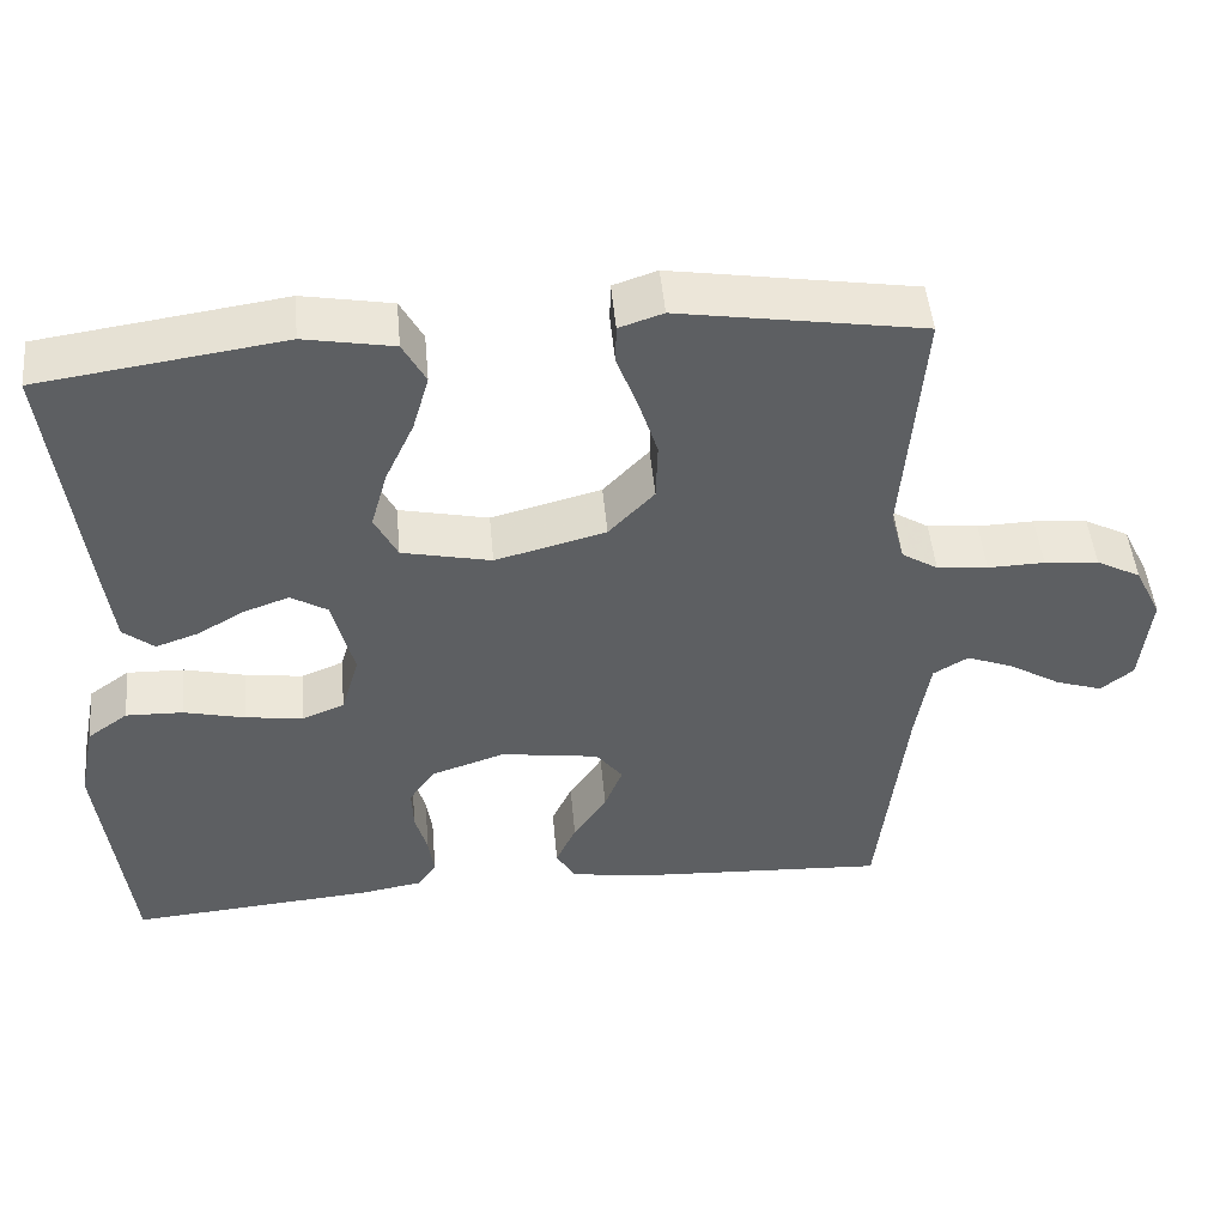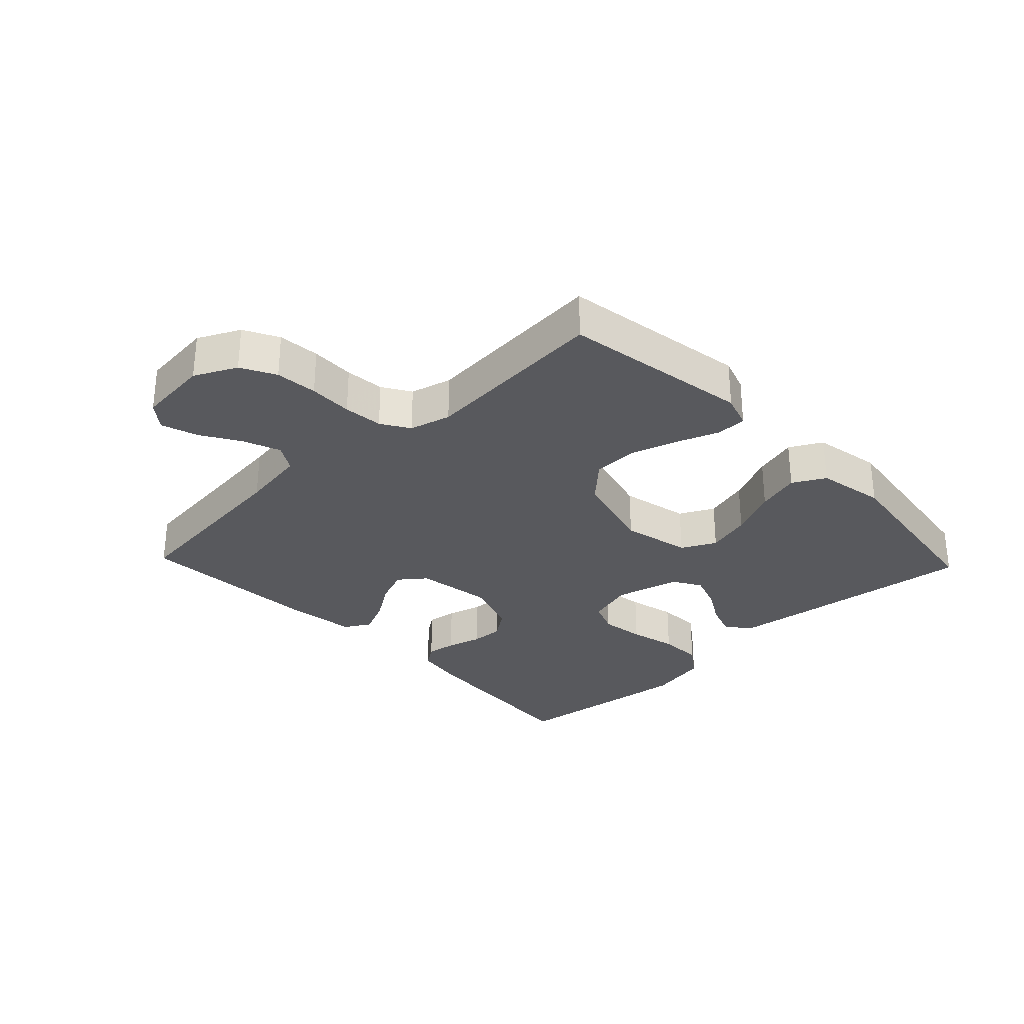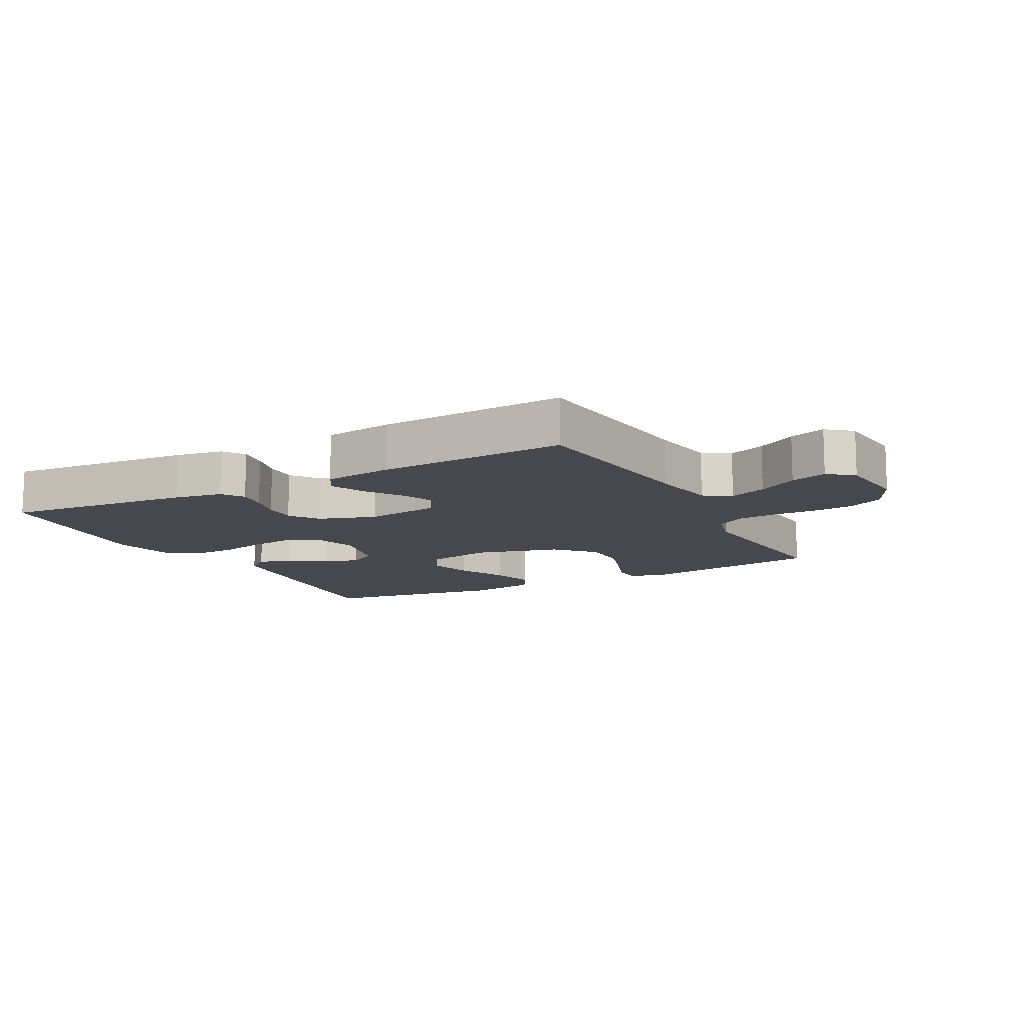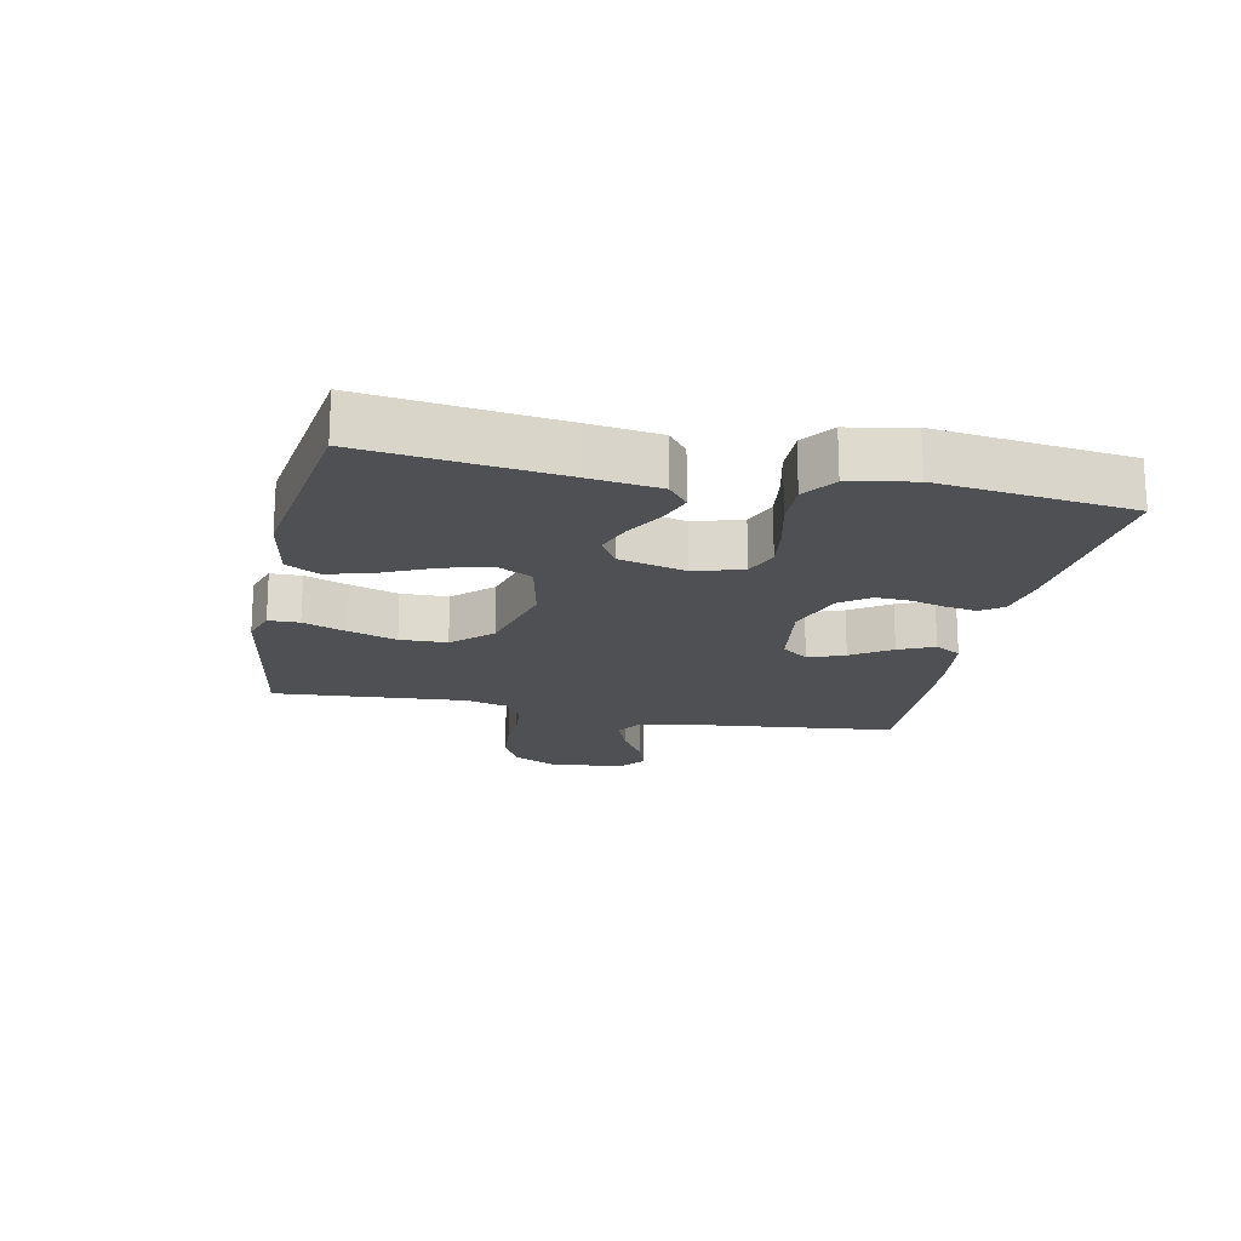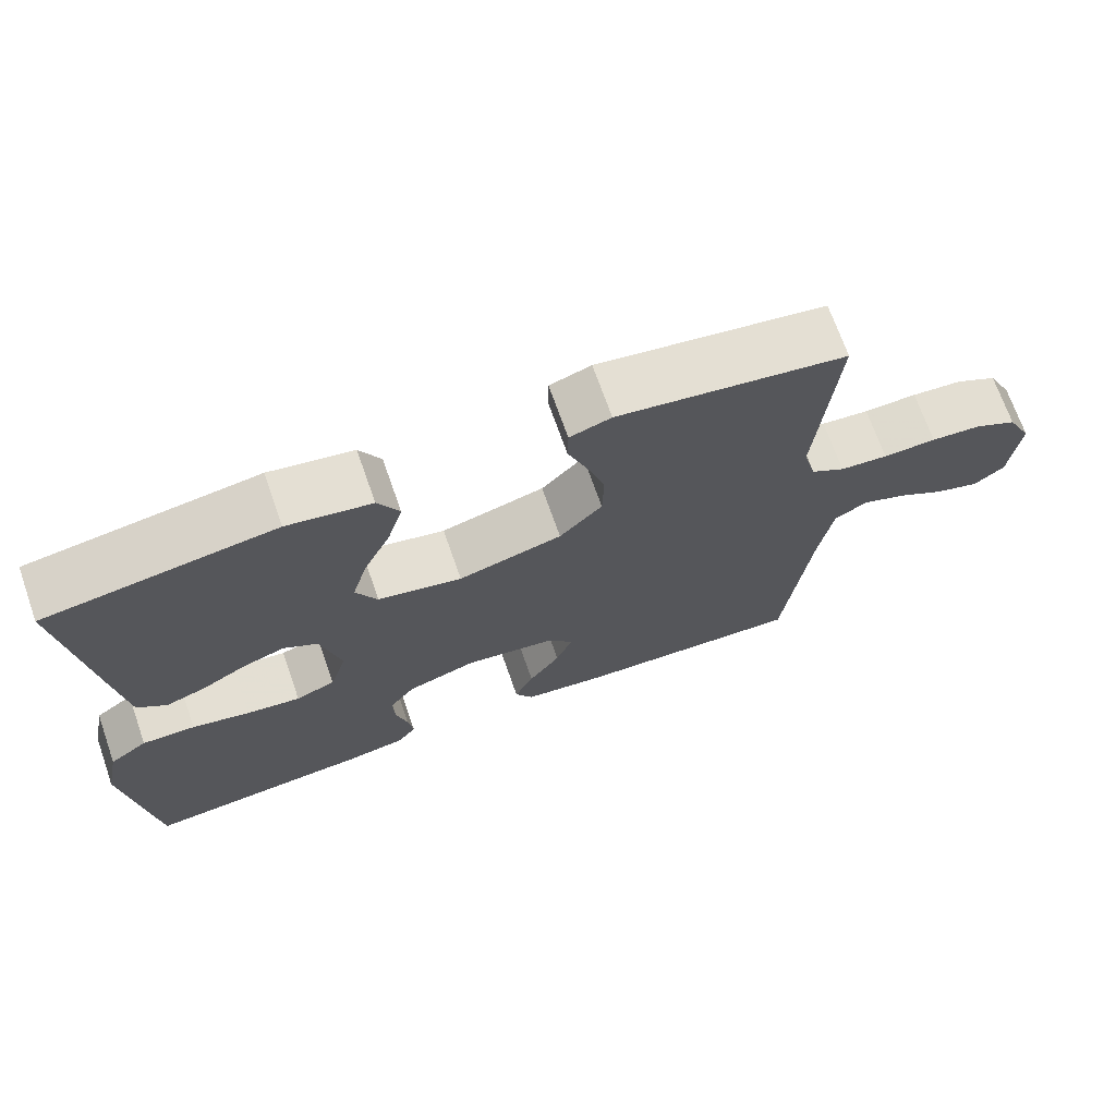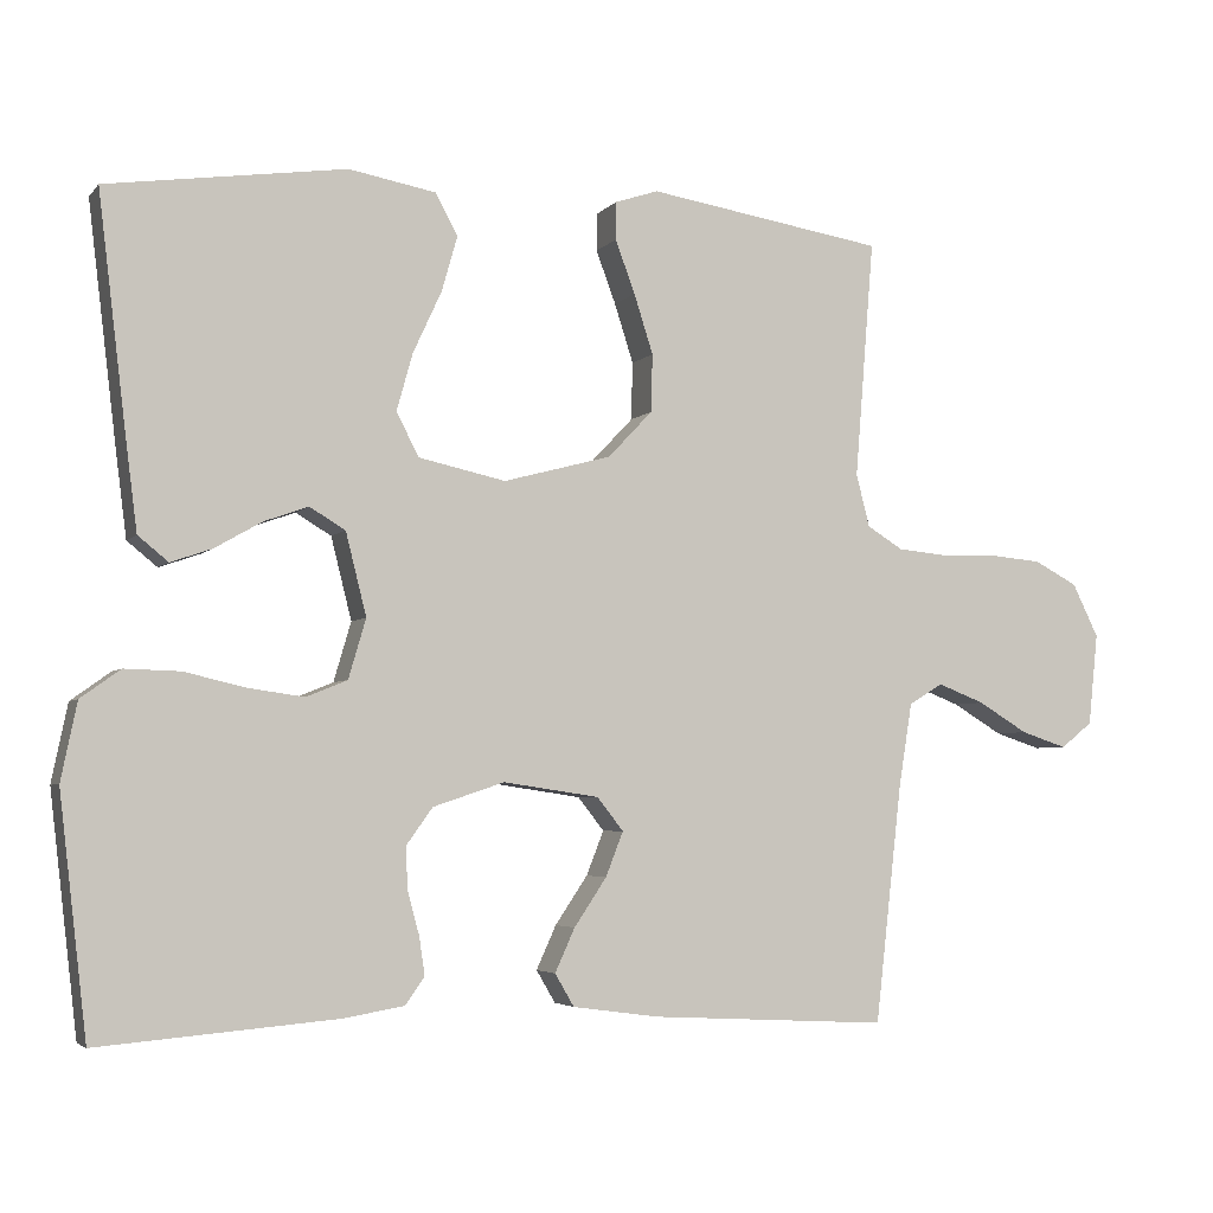
<metadata>
{"format":"obj","ext":"obj","renderer":"f3d","projection":"perspective","resolution":1024,"background":"white","views":[{"elev":48.4,"azim":174.8,"up":"+Z"},{"elev":-30.0,"azim":-46.4,"up":"+Y"},{"elev":-11.9,"azim":-152.1,"up":"+Y"},{"elev":-18.6,"azim":78.1,"up":"+Y"},{"elev":70.3,"azim":160.6,"up":"+Z"},{"elev":-4.2,"azim":159.7,"up":"+Z"}]}
</metadata>
<code>
v 0.5 0.07 -0.5
v 0.2 0.07 -0.475
v 0.123 0.07 -0.462
v 0.099 0.07 -0.428
v 0.106 0.07 -0.38
v 0.121 0.07 -0.325
v 0.123 0.07 -0.272
v 0.09 0.07 -0.226
v 0 0.07 -0.196
v -0.121 0.07 -0.214
v -0.154 0.07 -0.256
v -0.132 0.07 -0.312
v -0.091 0.07 -0.373
v -0.066 0.07 -0.428
v -0.09 0.07 -0.469
v -0.2 0.07 -0.484
v -0.5 0.07 -0.5
v -0.534 0.07 -0.2
v -0.551 0.07 -0.094
v -0.594 0.07 -0.068
v -0.653 0.07 -0.091
v -0.716 0.07 -0.129
v -0.774 0.07 -0.148
v -0.814 0.07 -0.116
v -0.826 0.07 0
v -0.793 0.07 0.067
v -0.738 0.07 0.096
v -0.671 0.07 0.102
v -0.601 0.07 0.1
v -0.538 0.07 0.106
v -0.493 0.07 0.134
v -0.476 0.07 0.2
v -0.5 0.07 0.5
v -0.2 0.07 0.548
v -0.146 0.07 0.53
v -0.145 0.07 0.482
v -0.17 0.07 0.415
v -0.194 0.07 0.34
v -0.192 0.07 0.267
v -0.136 0.07 0.208
v 0 0.07 0.172
v 0.11 0.07 0.196
v 0.138 0.07 0.251
v 0.118 0.07 0.323
v 0.082 0.07 0.401
v 0.062 0.07 0.471
v 0.09 0.07 0.523
v 0.2 0.07 0.543
v 0.5 0.07 0.5
v 0.464 0.07 0.2
v 0.45 0.07 0.09
v 0.412 0.07 0.059
v 0.36 0.07 0.077
v 0.301 0.07 0.111
v 0.245 0.07 0.131
v 0.2 0.07 0.104
v 0.174 0.07 0
v 0.196 0.07 -0.075
v 0.248 0.07 -0.096
v 0.319 0.07 -0.086
v 0.395 0.07 -0.068
v 0.465 0.07 -0.066
v 0.515 0.07 -0.102
v 0.535 0.07 -0.2
v 0.5 0 -0.5
v 0.2 0 -0.475
v 0.123 0 -0.462
v 0.099 0 -0.428
v 0.106 0 -0.38
v 0.121 0 -0.325
v 0.123 0 -0.272
v 0.09 0 -0.226
v 0 0 -0.196
v -0.121 0 -0.214
v -0.154 0 -0.256
v -0.132 0 -0.312
v -0.091 0 -0.373
v -0.066 0 -0.428
v -0.09 0 -0.469
v -0.2 0 -0.484
v -0.5 0 -0.5
v -0.534 0 -0.2
v -0.551 0 -0.094
v -0.594 0 -0.068
v -0.653 0 -0.091
v -0.716 0 -0.129
v -0.774 0 -0.148
v -0.814 0 -0.116
v -0.826 0 0
v -0.793 0 0.067
v -0.738 0 0.096
v -0.671 0 0.102
v -0.601 0 0.1
v -0.538 0 0.106
v -0.493 0 0.134
v -0.476 0 0.2
v -0.5 0 0.5
v -0.2 0 0.548
v -0.146 0 0.53
v -0.145 0 0.482
v -0.17 0 0.415
v -0.194 0 0.34
v -0.192 0 0.267
v -0.136 0 0.208
v 0 0 0.172
v 0.11 0 0.196
v 0.138 0 0.251
v 0.118 0 0.323
v 0.082 0 0.401
v 0.062 0 0.471
v 0.09 0 0.523
v 0.2 0 0.543
v 0.5 0 0.5
v 0.464 0 0.2
v 0.45 0 0.09
v 0.412 0 0.059
v 0.36 0 0.077
v 0.301 0 0.111
v 0.245 0 0.131
v 0.2 0 0.104
v 0.174 0 0
v 0.196 0 -0.075
v 0.248 0 -0.096
v 0.319 0 -0.086
v 0.395 0 -0.068
v 0.465 0 -0.066
v 0.515 0 -0.102
v 0.535 0 -0.2
f 60 61 62 63
f 59 60 63 64
f 51 52 53 54
f 51 54 55
f 50 51 55
f 49 50 55
f 48 49 55 56
f 44 45 46 47
f 43 44 47 48
f 34 35 36 37
f 32 33 34 37
f 31 32 37 38
f 26 27 28 29
f 26 29 30
f 25 26 30
f 24 25 30
f 21 22 23 24
f 20 21 24 30
f 19 20 30 31
f 15 16 17 18
f 12 13 14 15
f 11 12 15 18
f 10 11 18 19
f 3 4 5 6
f 3 6 7
f 2 3 7
f 59 64 1 2
f 58 59 2 7
f 57 58 7 8
f 43 48 56 57
f 42 43 57 8
f 41 42 8 9
f 40 41 9 10
f 39 40 10 19
f 19 31 38 39
f 127 126 125 124
f 128 127 124 123
f 118 117 116 115
f 119 118 115
f 119 115 114
f 119 114 113
f 120 119 113 112
f 111 110 109 108
f 112 111 108 107
f 101 100 99 98
f 101 98 97 96
f 102 101 96 95
f 93 92 91 90
f 94 93 90
f 94 90 89
f 94 89 88
f 88 87 86 85
f 94 88 85 84
f 95 94 84 83
f 82 81 80 79
f 79 78 77 76
f 82 79 76 75
f 83 82 75 74
f 70 69 68 67
f 71 70 67
f 71 67 66
f 66 65 128 123
f 71 66 123 122
f 72 71 122 121
f 121 120 112 107
f 72 121 107 106
f 73 72 106 105
f 74 73 105 104
f 83 74 104 103
f 103 102 95 83
f 1 65 66 2
f 2 66 67 3
f 3 67 68 4
f 4 68 69 5
f 5 69 70 6
f 6 70 71 7
f 7 71 72 8
f 8 72 73 9
f 9 73 74 10
f 10 74 75 11
f 11 75 76 12
f 12 76 77 13
f 13 77 78 14
f 14 78 79 15
f 15 79 80 16
f 16 80 81 17
f 17 81 82 18
f 18 82 83 19
f 19 83 84 20
f 20 84 85 21
f 21 85 86 22
f 22 86 87 23
f 23 87 88 24
f 24 88 89 25
f 25 89 90 26
f 26 90 91 27
f 27 91 92 28
f 28 92 93 29
f 29 93 94 30
f 30 94 95 31
f 31 95 96 32
f 32 96 97 33
f 33 97 98 34
f 34 98 99 35
f 35 99 100 36
f 36 100 101 37
f 37 101 102 38
f 38 102 103 39
f 39 103 104 40
f 40 104 105 41
f 41 105 106 42
f 42 106 107 43
f 43 107 108 44
f 44 108 109 45
f 45 109 110 46
f 46 110 111 47
f 47 111 112 48
f 48 112 113 49
f 49 113 114 50
f 50 114 115 51
f 51 115 116 52
f 52 116 117 53
f 53 117 118 54
f 54 118 119 55
f 55 119 120 56
f 56 120 121 57
f 57 121 122 58
f 58 122 123 59
f 59 123 124 60
f 60 124 125 61
f 61 125 126 62
f 62 126 127 63
f 63 127 128 64
f 64 128 65 1

</code>
